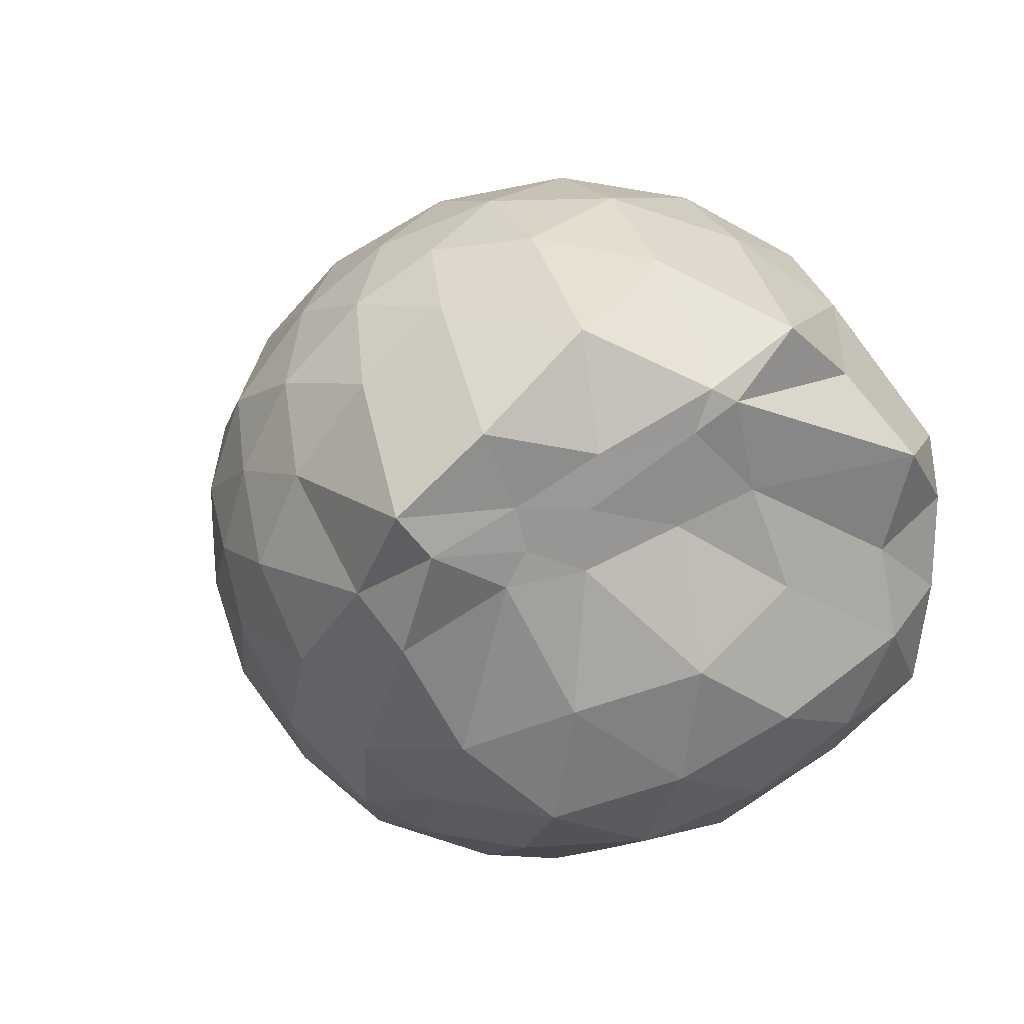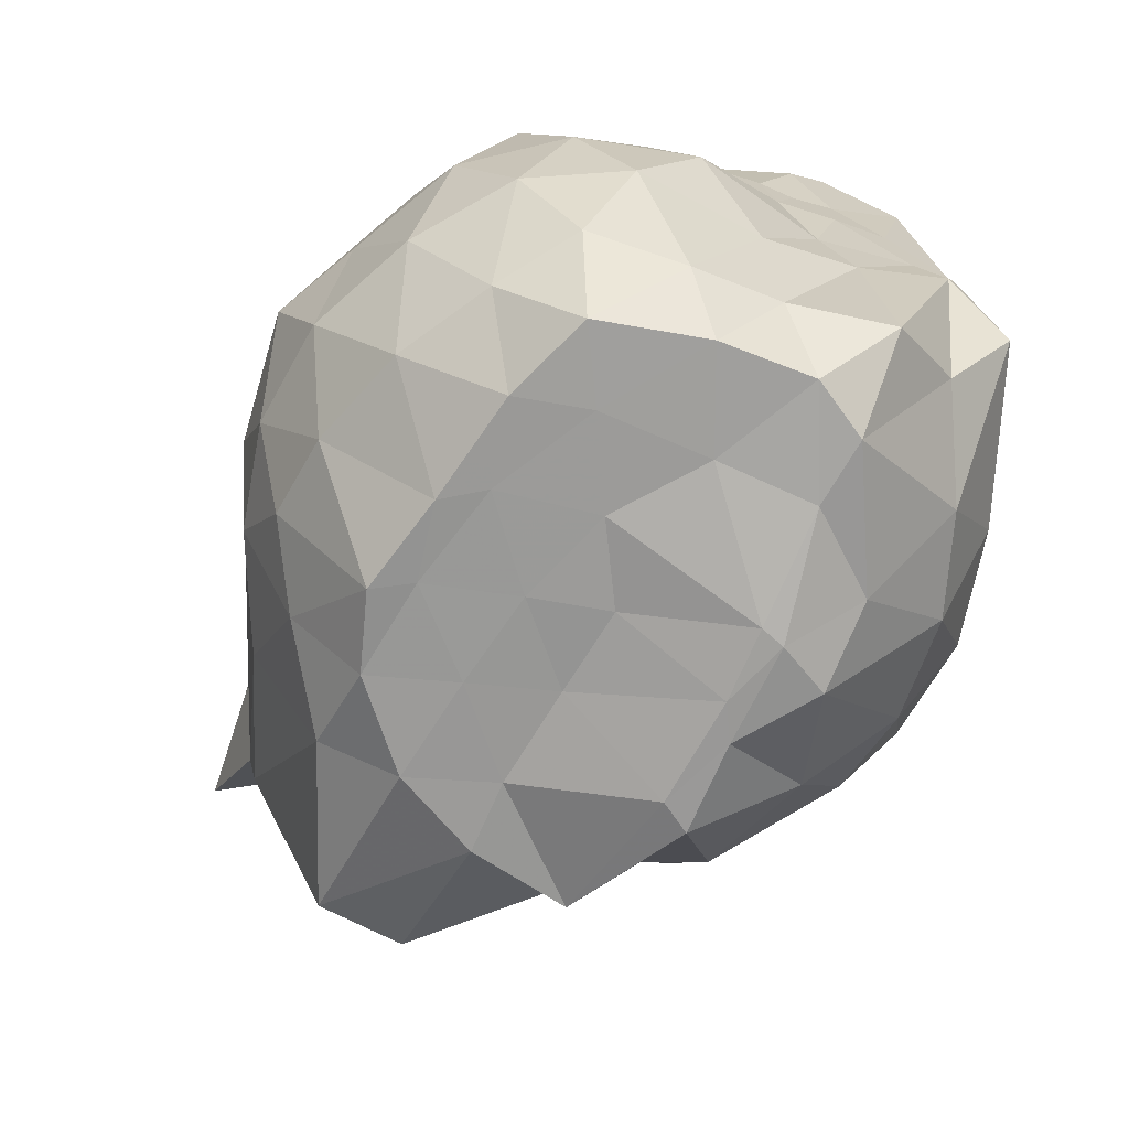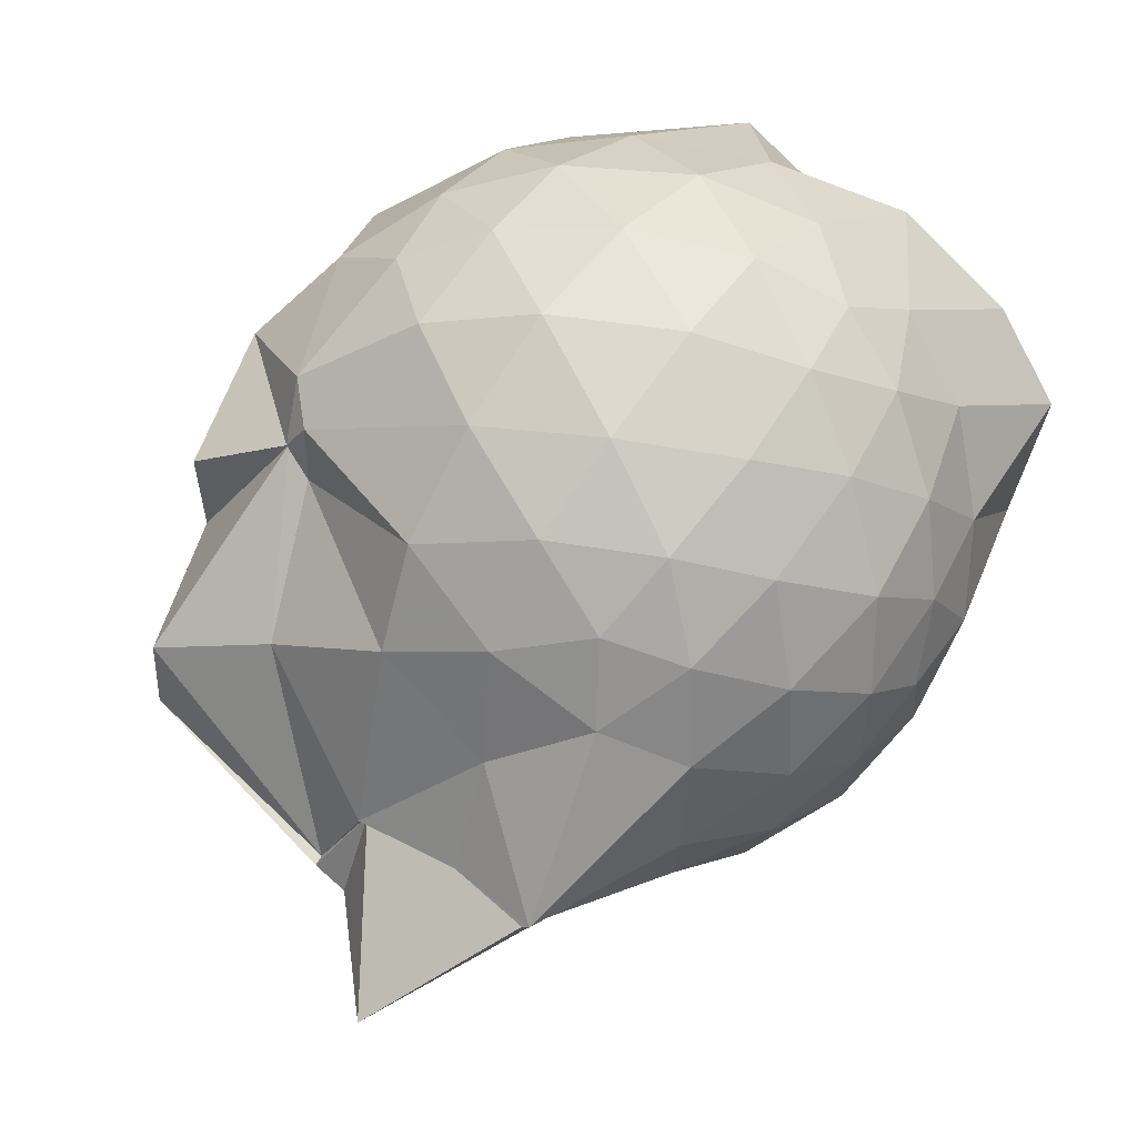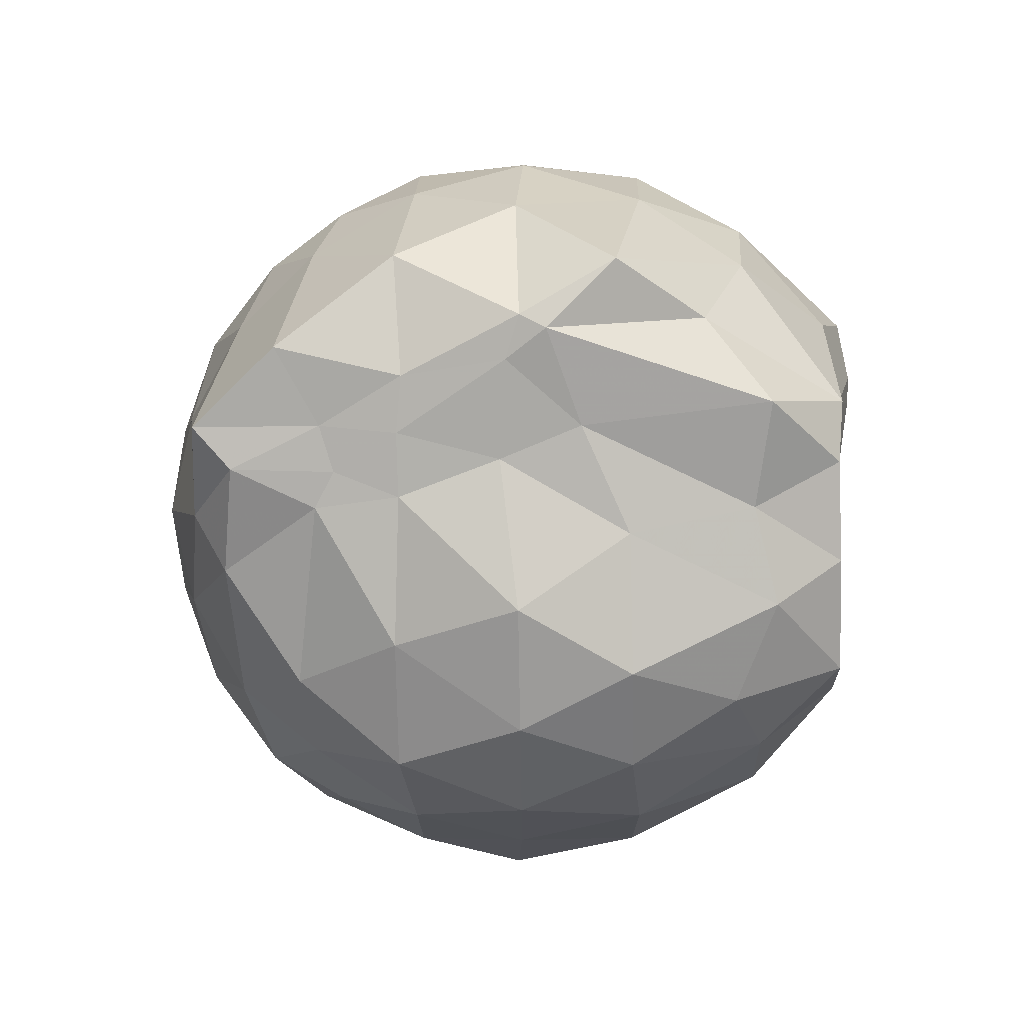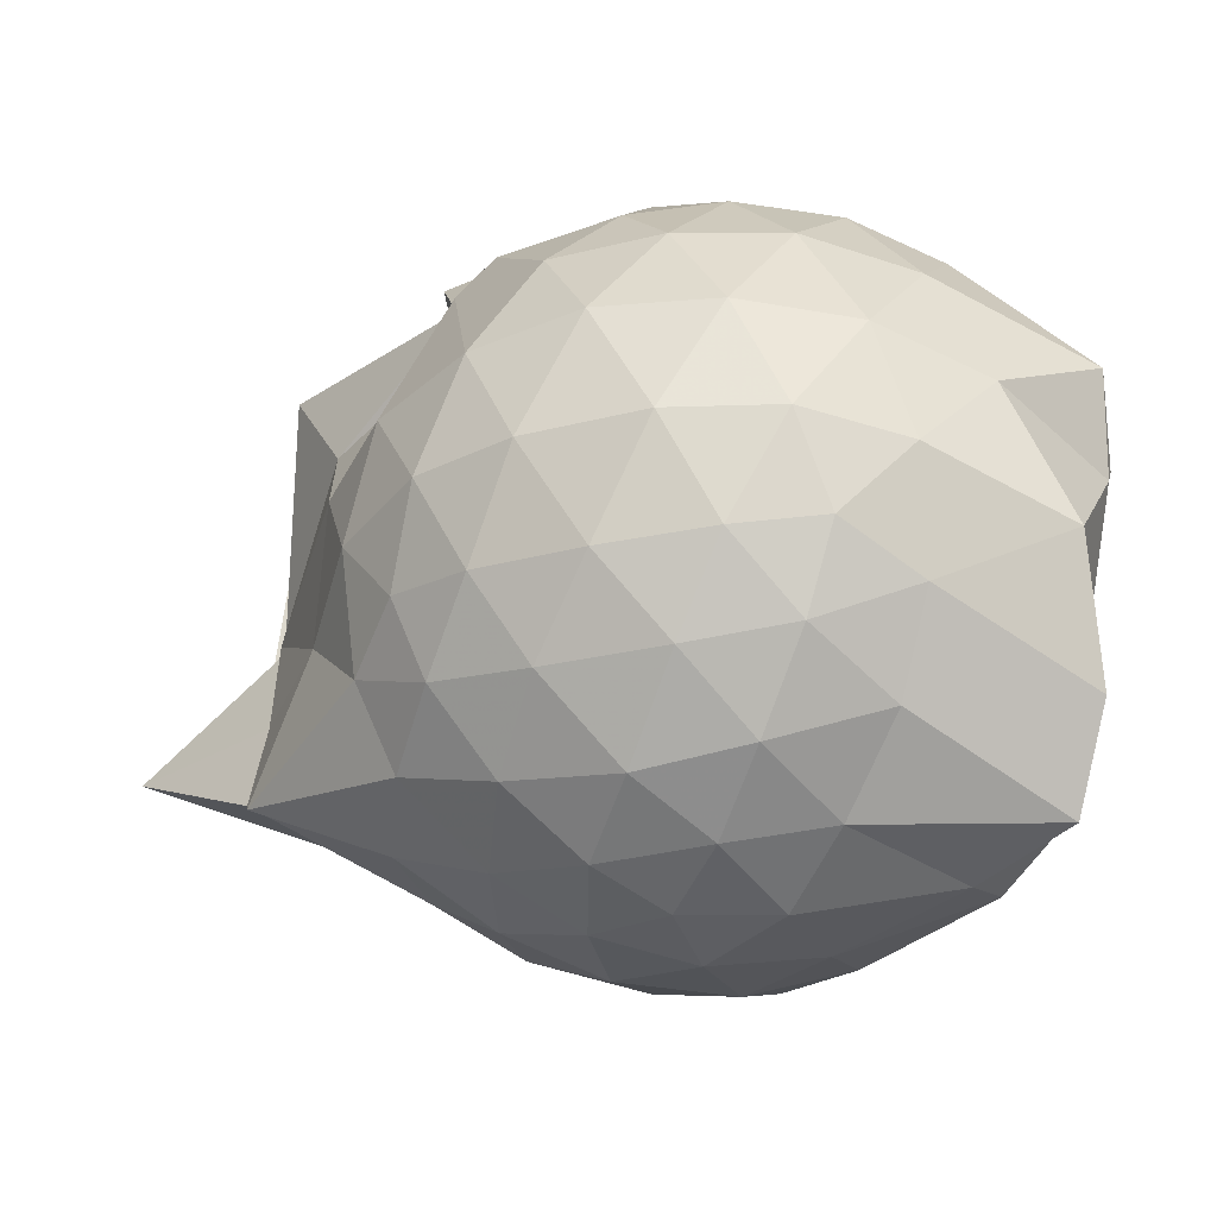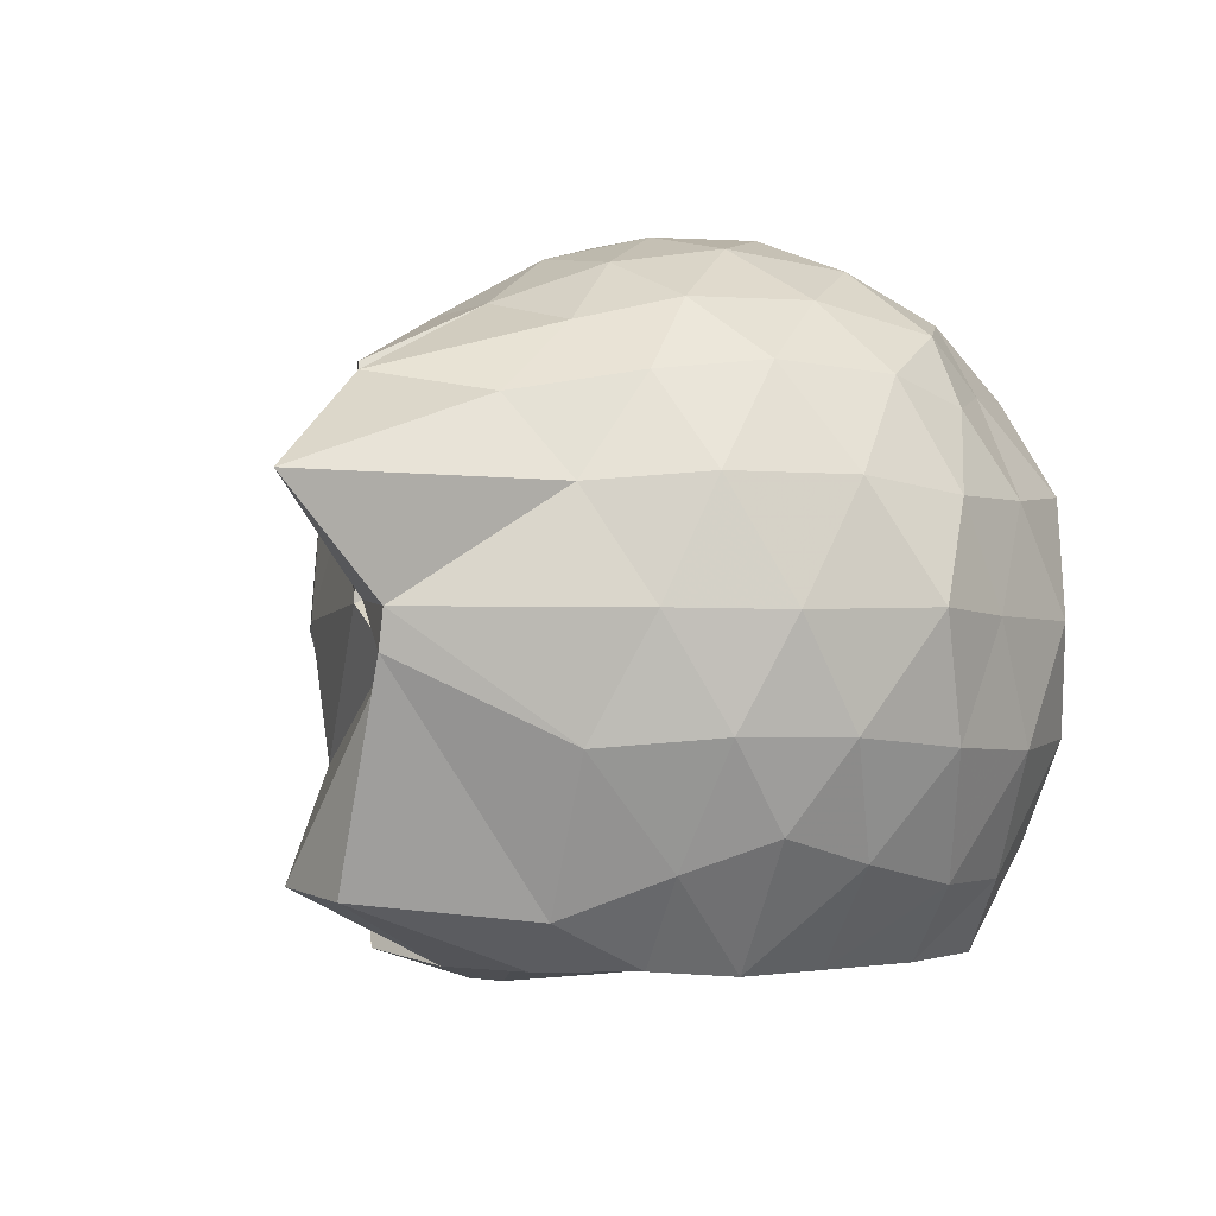
<metadata>
{"format":"obj","ext":"obj","renderer":"f3d","projection":"perspective","resolution":1024,"background":"white","views":[{"elev":10.3,"azim":66.9,"up":"+Y"},{"elev":-69.3,"azim":61.5,"up":"+Z"},{"elev":48.1,"azim":-51.6,"up":"+Y"},{"elev":0.8,"azim":91.0,"up":"+Y"},{"elev":46.0,"azim":5.3,"up":"+Y"},{"elev":-2.2,"azim":-33.4,"up":"+Z"}]}
</metadata>
<code>
v -2.423 -0.3417 0.3374
v -2.411 -0.3466 -1.438
v -1.587 -0.2383 -0.1697
v -1.568 -0.1267 -0.136
v -1.521 0.06117 -0.03135
v -1.923 0.3169 -0.08613
v -2.13 0.444 -0.1402
v -2.361 0.4426 -0.08794
v -2.641 0.3817 -0.05966
v -2.908 0.2586 -0.08499
v -3.09 0.1025 -0.143
v -3.175 -0.1152 -0.08349
v -3.459 -0.576 -0.06307
v -3.463 -0.5853 -0.08283
v -3.237 -0.8158 -0.1381
v -2.934 -0.9544 -0.08295
v -2.679 -1.068 -0.05522
v -2.386 -1.132 -0.07715
v -2.172 -1.108 -0.14
v -2 -0.9609 -0.08898
v -1.751 -0.7606 -0.06978
v -1.601 -0.3264 -0.1233
v -1.561 -0.1441 -0.3236
v -1.538 -0.006809 -0.336
v -1.589 0.2871 -0.3151
v -1.961 0.4799 -0.3459
v -2.236 0.5601 -0.3446
v -2.526 0.5467 -0.3216
v -2.83 0.4401 -0.318
v -3.061 0.2752 -0.345
v -3.236 0.03157 -0.3557
v -3.319 -0.2698 -0.3121
v -3.447 -0.558 -0.3057
v -3.799 -0.8441 -0.3343
v -3.133 -0.9629 -0.3403
v -2.867 -1.127 -0.3162
v -2.555 -1.228 -0.3181
v -2.273 -1.232 -0.352
v -2.015 -1.132 -0.3478
v -1.753 -0.9686 -0.3181
v -1.628 -0.6628 -0.3162
v -1.59 -0.2994 -0.3271
v -1.527 0.03178 -0.5878
v -1.508 0.1389 -0.621
v -1.789 0.4307 -0.6082
v -2.081 0.5688 -0.6241
v -2.391 0.6105 -0.6218
v -2.702 0.5582 -0.6216
v -2.974 0.4053 -0.6218
v -3.189 0.1712 -0.6347
v -3.319 -0.0882 -0.6222
v -3.471 -0.5839 -0.5993
v -3.448 -0.5814 -0.5909
v -3.532 -0.8283 -0.6142
v -3.008 -1.098 -0.6145
v -2.734 -1.237 -0.6177
v -2.387 -1.311 -0.6081
v -2.149 -1.218 -0.6203
v -1.843 -1.096 -0.6233
v -1.641 -0.8717 -0.6224
v -1.536 -0.5716 -0.6188
v -1.586 -0.207 -0.5734
v -1.498 0.1056 -0.6858
v -1.532 0.2749 -0.8535
v -1.957 0.464 -0.9235
v -2.255 0.5563 -0.9278
v -2.542 0.5562 -0.9014
v -2.825 0.4581 -0.8986
v -3.066 0.1824 -1.074
v -3.076 0.01786 -1.067
v -3.363 -0.2658 -0.9591
v -3.502 -0.7991 -0.716
v -3.531 -0.8045 -0.7115
v -3.125 -0.9799 -0.9177
v -2.847 -1.147 -0.8926
v -2.576 -1.234 -0.894
v -2.284 -1.231 -0.9176
v -1.992 -1.128 -0.9275
v -1.742 -0.9678 -0.9016
v -1.592 -0.7294 -0.8967
v -1.592 -0.3878 -0.8901
v -1.567 -0.126 -0.7714
v -1.64 0.1384 -1.074
v -1.89 0.2881 -1.181
v -2.141 0.3991 -1.195
v -2.418 0.447 -1.171
v -2.664 0.4357 -1.109
v -2.976 0.234 -1.173
v -3.075 0.0972 -1.133
v -3.068 0.09314 -1.132
v -3.514 -0.3402 -1.231
v -3.505 -0.5749 -1.255
v -3.087 -0.784 -1.304
v -2.876 -0.9705 -1.197
v -2.686 -1.111 -1.115
v -2.45 -1.11 -1.179
v -2.167 -1.05 -1.236
v -1.92 -0.9329 -1.234
v -1.724 -0.8048 -1.158
v -1.662 -0.5628 -1.254
v -1.645 -0.3242 -1.196
v -1.561 -0.06842 -1.232
v -1.57 -0.2323 0.07939
v -1.562 -0.1302 0.1708
v -1.964 0.1344 0.1076
v -2.176 0.3104 0.04569
v -2.446 0.2702 0.101
v -2.746 0.171 0.1041
v -2.988 0.0372 0.04714
v -3.058 -0.2155 0.108
v -3.084 -0.5042 0.1045
v -3.009 -0.7476 0.04477
v -2.779 -0.8664 0.1024
v -2.48 -0.9555 0.1049
v -2.172 -1.003 0.03986
v -1.993 -0.8044 0.1003
v -1.691 -0.4822 0.1082
v -1.768 -0.347 0.1954
v -2.065 -0.09983 0.2488
v -2.256 0.1083 0.2134
v -2.531 0.03044 0.2581
v -2.814 -0.08124 0.2129
v -2.837 -0.3551 0.2491
v -2.827 -0.6253 0.2068
v -2.565 -0.7221 0.2485
v -2.262 -0.7937 0.2109
v -2.066 -0.5742 0.2424
v -2.17 -0.339 0.3172
v -2.331 -0.1241 0.3062
v -2.608 -0.2154 0.3163
v -2.612 -0.4778 0.3064
v -2.352 -0.5558 0.3103
v -1.79 -0.06005 -1.427
v -2.118 0.1502 -1.414
v -2.346 0.1635 -1.479
v -2.617 0.2743 -1.351
v -2.796 0.05313 -1.504
v -3.147 -0.07418 -1.403
v -3.113 -0.35 -1.429
v -3.02 -0.5873 -1.429
v -2.834 -0.785 -1.422
v -2.632 -0.8706 -1.438
v -2.367 -0.8331 -1.438
v -2.073 -0.8028 -1.436
v -1.838 -0.7331 -1.428
v -1.748 -0.458 -1.42
v -1.718 -0.2127 -1.411
v -1.969 -0.06644 -1.436
v -2.283 0.01734 -1.501
v -2.55 0.02969 -1.501
v -2.75 -0.03227 -1.507
v -2.918 -0.3676 -1.427
v -2.735 -0.5693 -1.432
v -2.567 -0.7755 -1.43
v -2.286 -0.7343 -1.435
v -2.011 -0.6149 -1.434
v -1.989 -0.3271 -1.428
v -2.268 -0.04775 -1.498
v -2.461 -0.02988 -1.503
v -2.647 -0.3565 -1.428
v -2.478 -0.5449 -1.435
v -2.22 -0.4788 -1.435
f 3 23 4
f 4 23 24
f 4 24 5
f 5 24 25
f 5 25 6
f 6 25 26
f 6 26 7
f 7 26 27
f 7 27 8
f 8 27 28
f 8 28 9
f 9 28 29
f 9 29 10
f 10 29 30
f 10 30 11
f 11 30 31
f 11 31 12
f 12 31 32
f 12 32 13
f 13 32 33
f 13 33 14
f 14 33 34
f 14 34 15
f 15 34 35
f 15 35 16
f 16 35 36
f 16 36 17
f 17 36 37
f 17 37 18
f 18 37 38
f 18 38 19
f 19 38 39
f 19 39 20
f 20 39 40
f 20 40 21
f 21 40 41
f 21 41 22
f 22 41 42
f 22 42 3
f 3 42 23
f 23 43 24
f 24 43 44
f 24 44 25
f 25 44 45
f 25 45 26
f 26 45 46
f 26 46 27
f 27 46 47
f 27 47 28
f 28 47 48
f 28 48 29
f 29 48 49
f 29 49 30
f 30 49 50
f 30 50 31
f 31 50 51
f 31 51 32
f 32 51 52
f 32 52 33
f 33 52 53
f 33 53 34
f 34 53 54
f 34 54 35
f 35 54 55
f 35 55 36
f 36 55 56
f 36 56 37
f 37 56 57
f 37 57 38
f 38 57 58
f 38 58 39
f 39 58 59
f 39 59 40
f 40 59 60
f 40 60 41
f 41 60 61
f 41 61 42
f 42 61 62
f 42 62 23
f 23 62 43
f 43 63 44
f 44 63 64
f 44 64 45
f 45 64 65
f 45 65 46
f 46 65 66
f 46 66 47
f 47 66 67
f 47 67 48
f 48 67 68
f 48 68 49
f 49 68 69
f 49 69 50
f 50 69 70
f 50 70 51
f 51 70 71
f 51 71 52
f 52 71 72
f 52 72 53
f 53 72 73
f 53 73 54
f 54 73 74
f 54 74 55
f 55 74 75
f 55 75 56
f 56 75 76
f 56 76 57
f 57 76 77
f 57 77 58
f 58 77 78
f 58 78 59
f 59 78 79
f 59 79 60
f 60 79 80
f 60 80 61
f 61 80 81
f 61 81 62
f 62 81 82
f 62 82 43
f 43 82 63
f 63 83 64
f 64 83 84
f 64 84 65
f 65 84 85
f 65 85 66
f 66 85 86
f 66 86 67
f 67 86 87
f 67 87 68
f 68 87 88
f 68 88 69
f 69 88 89
f 69 89 70
f 70 89 90
f 70 90 71
f 71 90 91
f 71 91 72
f 72 91 92
f 72 92 73
f 73 92 93
f 73 93 74
f 74 93 94
f 74 94 75
f 75 94 95
f 75 95 76
f 76 95 96
f 76 96 77
f 77 96 97
f 77 97 78
f 78 97 98
f 78 98 79
f 79 98 99
f 79 99 80
f 80 99 100
f 80 100 81
f 81 100 101
f 81 101 82
f 82 101 102
f 82 102 63
f 63 102 83
f 103 104 118
f 104 119 118
f 104 105 119
f 105 120 119
f 105 106 120
f 106 107 120
f 107 121 120
f 107 108 121
f 108 122 121
f 108 109 122
f 109 110 122
f 110 123 122
f 110 111 123
f 111 124 123
f 111 112 124
f 112 113 124
f 113 125 124
f 113 114 125
f 114 126 125
f 114 115 126
f 115 116 126
f 116 127 126
f 116 117 127
f 117 118 127
f 117 103 118
f 118 119 128
f 119 129 128
f 119 120 129
f 120 121 129
f 121 130 129
f 121 122 130
f 122 123 130
f 123 131 130
f 123 124 131
f 124 125 131
f 125 132 131
f 125 126 132
f 126 127 132
f 127 128 132
f 127 118 128
f 133 148 134
f 134 148 149
f 134 149 135
f 135 149 150
f 135 150 136
f 136 150 137
f 137 150 151
f 137 151 138
f 138 151 152
f 138 152 139
f 139 152 140
f 140 152 153
f 140 153 141
f 141 153 154
f 141 154 142
f 142 154 143
f 143 154 155
f 143 155 144
f 144 155 156
f 144 156 145
f 145 156 146
f 146 156 157
f 146 157 147
f 147 157 148
f 147 148 133
f 148 158 149
f 149 158 159
f 149 159 150
f 150 159 151
f 151 159 160
f 151 160 152
f 152 160 153
f 153 160 161
f 153 161 154
f 154 161 155
f 155 161 162
f 155 162 156
f 156 162 157
f 157 162 158
f 157 158 148
f 3 4 103
f 103 4 104
f 4 5 104
f 104 5 105
f 5 6 105
f 105 6 106
f 6 7 106
f 7 8 106
f 106 8 107
f 8 9 107
f 107 9 108
f 9 10 108
f 108 10 109
f 10 11 109
f 11 12 109
f 109 12 110
f 12 13 110
f 110 13 111
f 13 14 111
f 111 14 112
f 14 15 112
f 15 16 112
f 112 16 113
f 16 17 113
f 113 17 114
f 17 18 114
f 114 18 115
f 18 19 115
f 19 20 115
f 115 20 116
f 20 21 116
f 116 21 117
f 21 22 117
f 117 22 103
f 22 3 103
f 83 133 84
f 84 133 134
f 84 134 85
f 85 134 135
f 85 135 86
f 86 135 136
f 86 136 87
f 87 136 88
f 88 136 137
f 88 137 89
f 89 137 138
f 89 138 90
f 90 138 139
f 90 139 91
f 91 139 92
f 92 139 140
f 92 140 93
f 93 140 141
f 93 141 94
f 94 141 142
f 94 142 95
f 95 142 96
f 96 142 143
f 96 143 97
f 97 143 144
f 97 144 98
f 98 144 145
f 98 145 99
f 99 145 100
f 100 145 146
f 100 146 101
f 101 146 147
f 101 147 102
f 102 147 133
f 102 133 83
f 128 129 1
f 129 130 1
f 130 131 1
f 131 132 1
f 132 128 1
f 159 158 2
f 160 159 2
f 161 160 2
f 162 161 2
f 158 162 2

</code>
